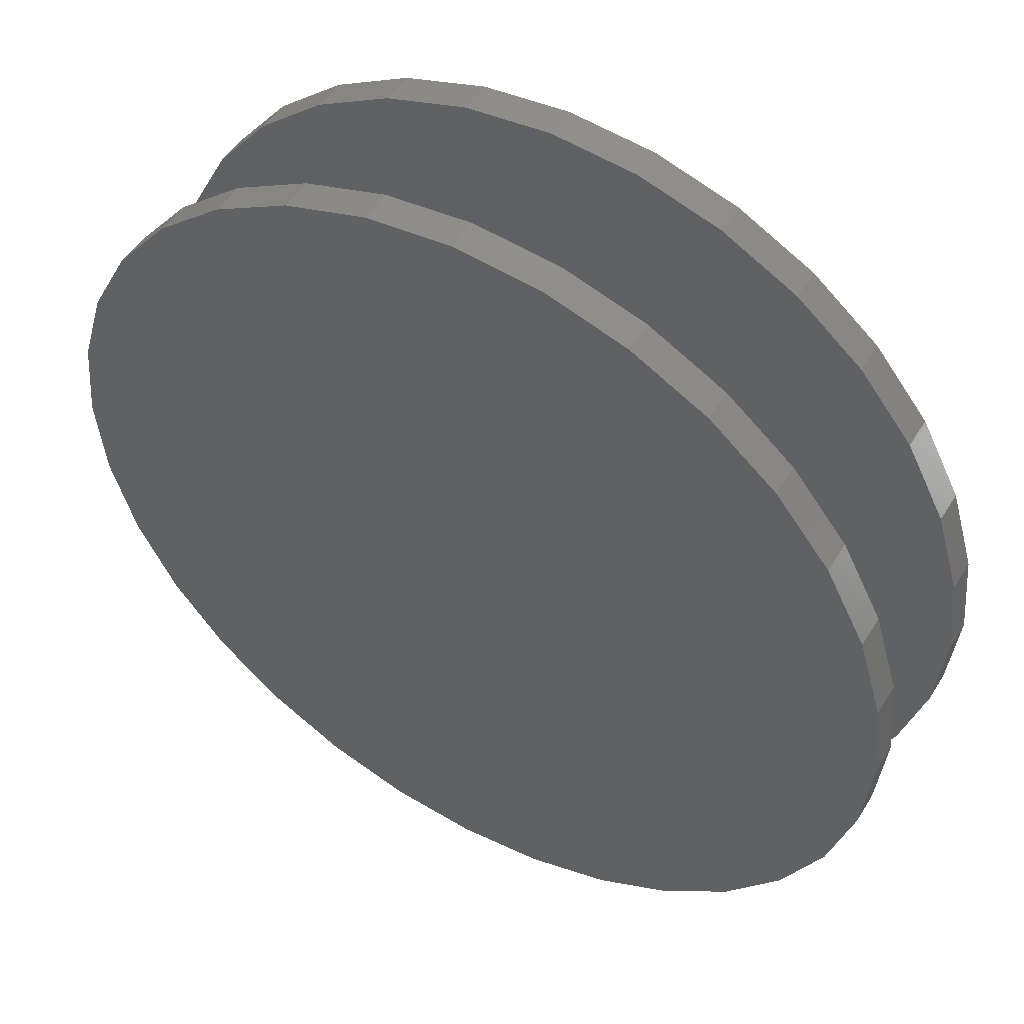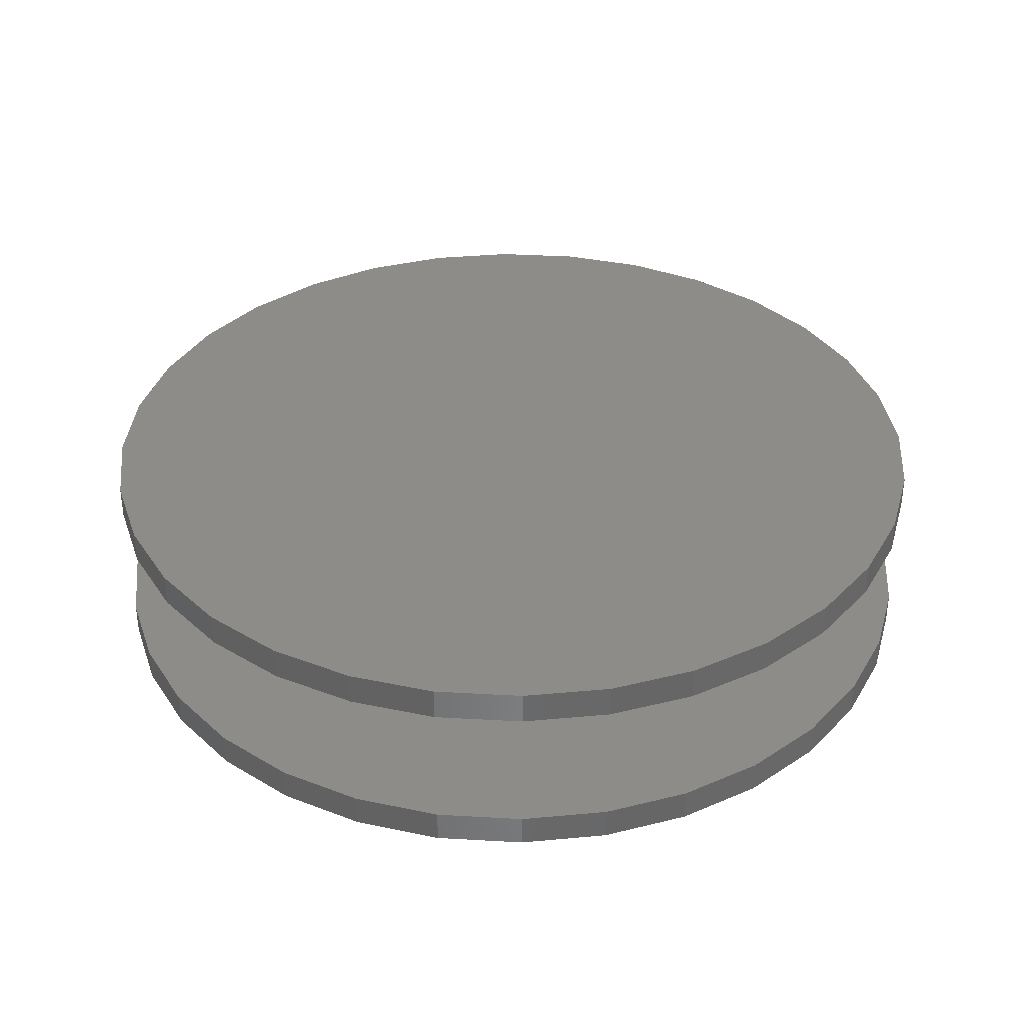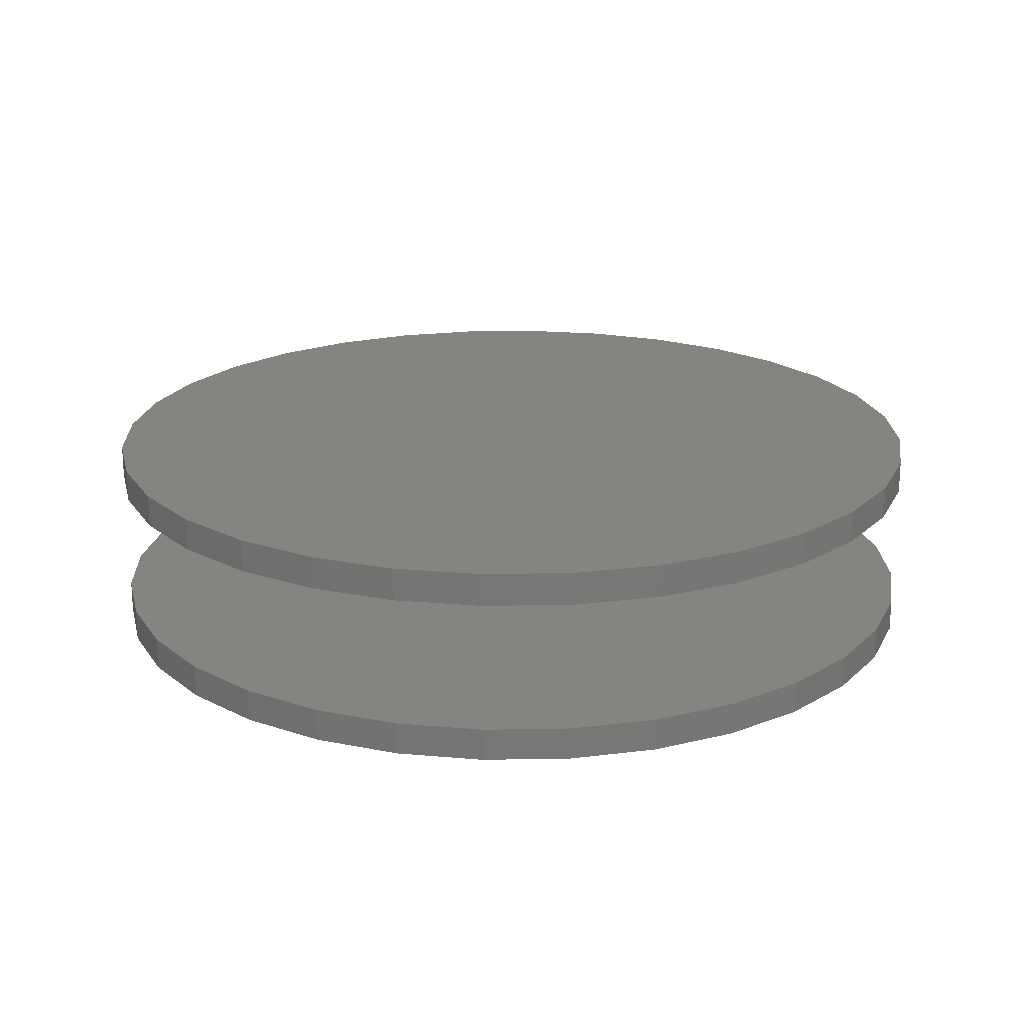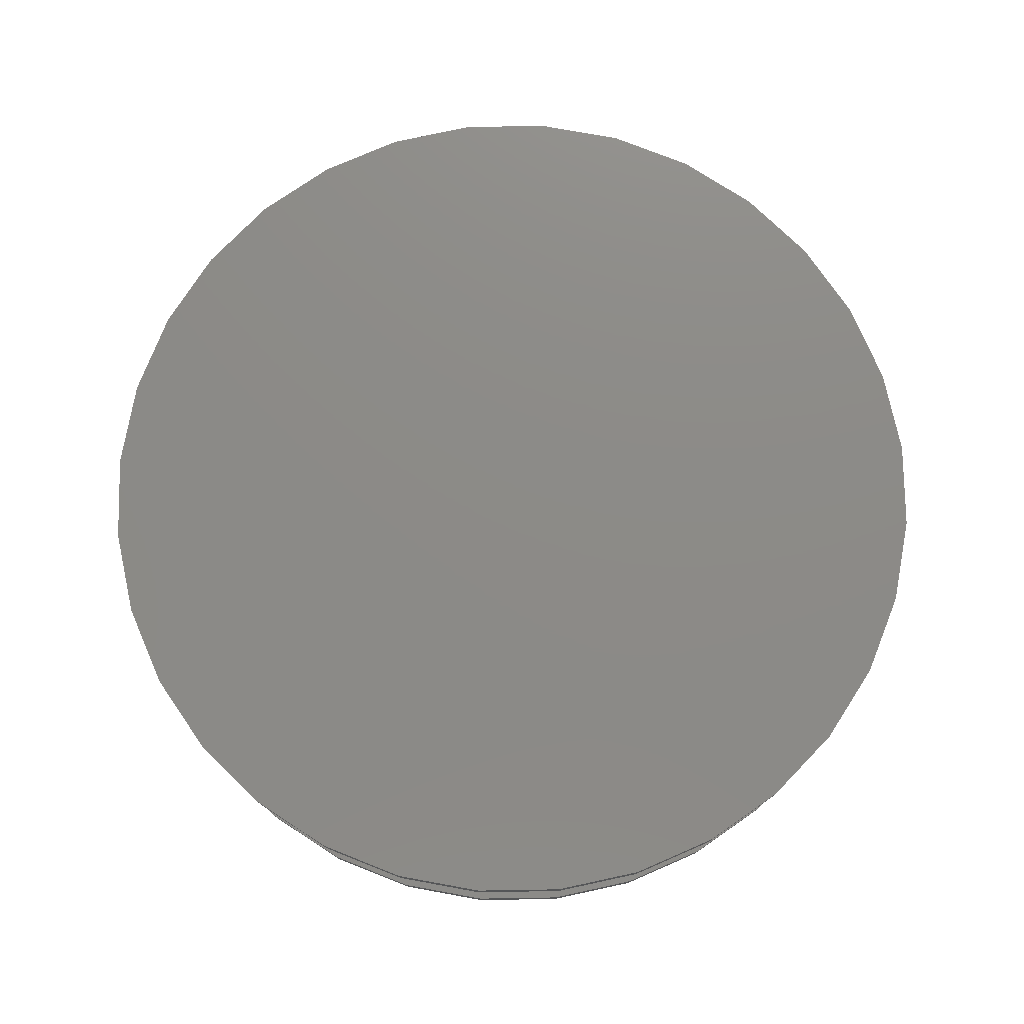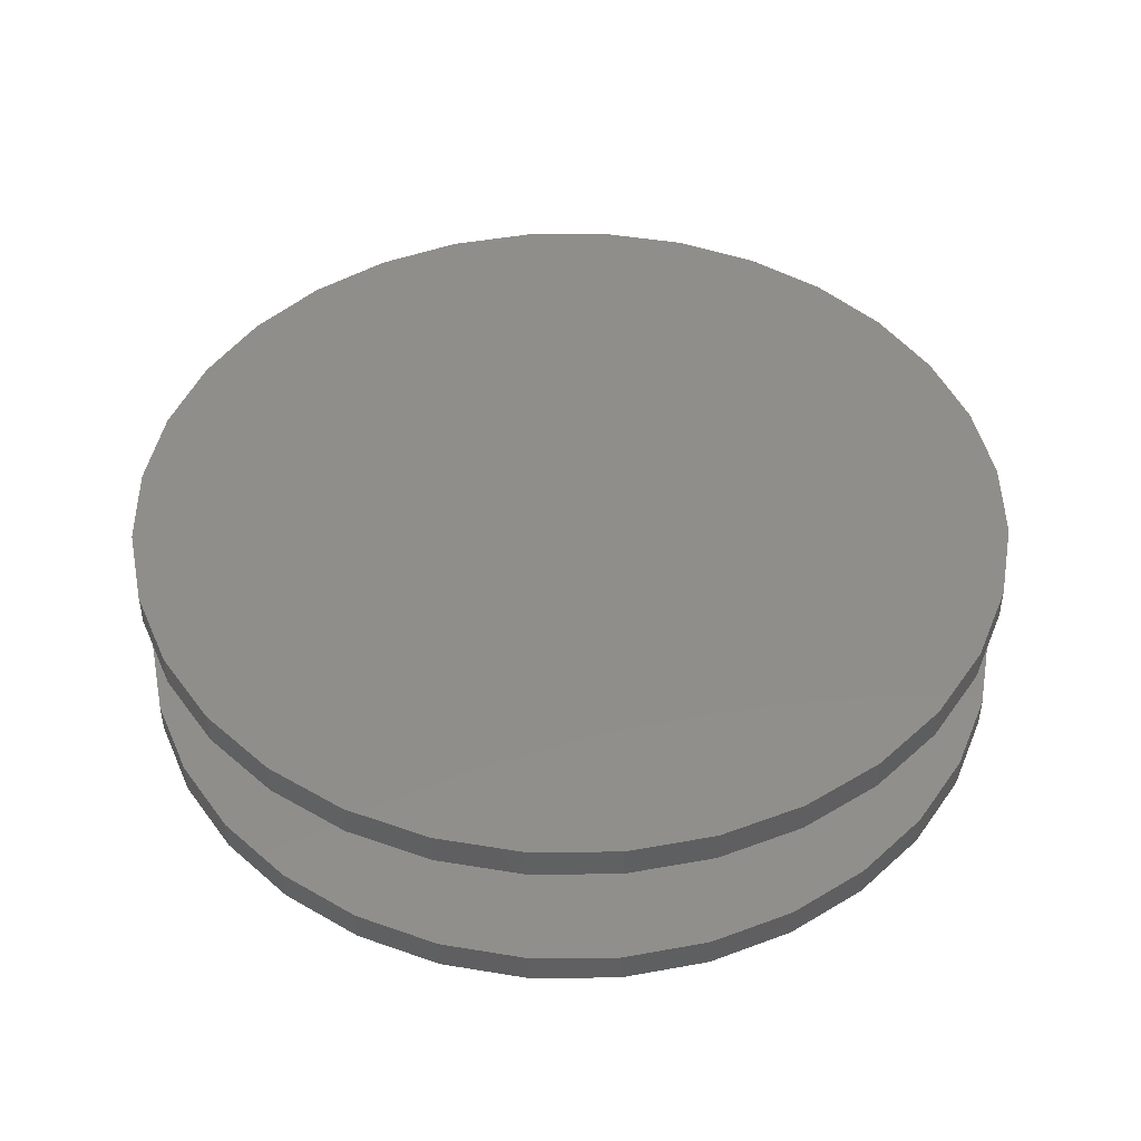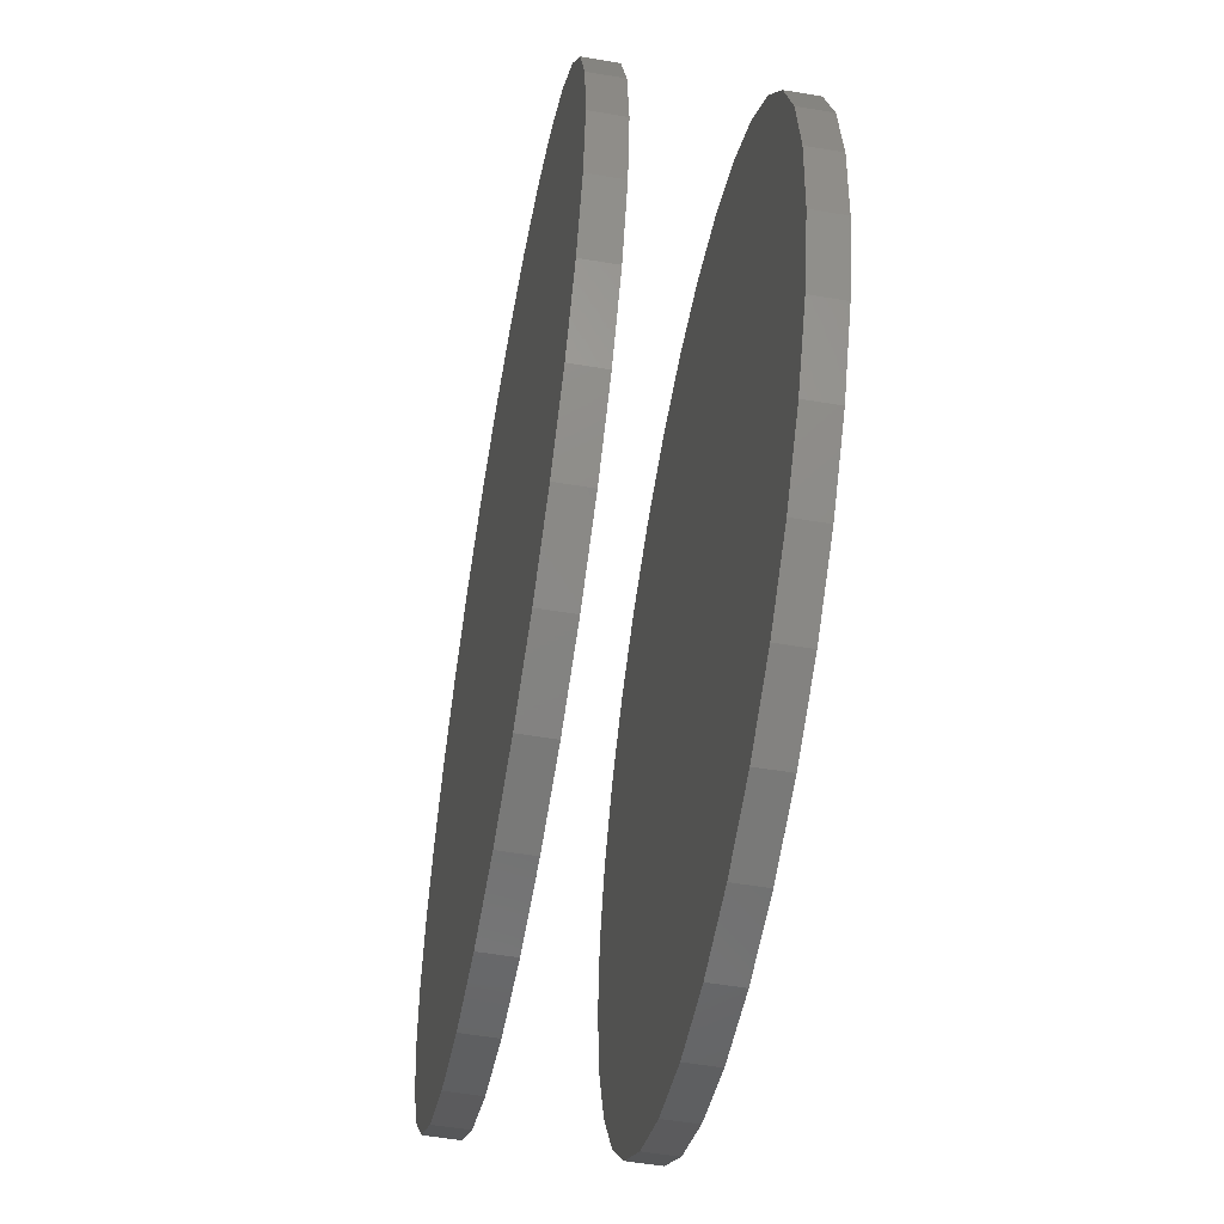
<metadata>
{"format":"stl","ext":"stl","renderer":"f3d","projection":"perspective","resolution":1024,"background":"white","views":[{"elev":49.8,"azim":-149.4,"up":"+Y"},{"elev":35.7,"azim":9.9,"up":"+Z"},{"elev":20.1,"azim":-108.8,"up":"+Z"},{"elev":76.6,"azim":4.7,"up":"+Z"},{"elev":46.2,"azim":162.6,"up":"+Z"},{"elev":-55.2,"azim":79.9,"up":"+Y"}]}
</metadata>
<code>
# stl→obj: 128 verts, 248 faces
v -0.2041 0.4868 0.07812
v -0.2041 0.4868 0.09375
v -0.2001 0.5279 0.07812
v -0.2001 0.5279 0.09375
v -0.1881 0.5674 0.07812
v -0.1881 0.5674 0.09375
v -0.1686 0.6038 0.07812
v -0.1686 0.6038 0.09375
v -0.1425 0.6357 0.07812
v -0.1425 0.6357 0.09375
v -0.1105 0.6619 0.07812
v -0.1105 0.6619 0.09375
v -0.07415 0.6813 0.07812
v -0.07415 0.6813 0.09375
v -0.03466 0.6933 0.07812
v -0.03466 0.6933 0.09375
v 0.006414 0.6974 0.07812
v 0.006414 0.6974 0.09375
v 0.04749 0.6933 0.07812
v 0.04749 0.6933 0.09375
v 0.08698 0.6813 0.07812
v 0.08698 0.6813 0.09375
v 0.1234 0.6619 0.07812
v 0.1234 0.6619 0.09375
v 0.1553 0.6357 0.07812
v 0.1553 0.6357 0.09375
v 0.1815 0.6038 0.07812
v 0.1815 0.6038 0.09375
v 0.2009 0.5674 0.07812
v 0.2009 0.5674 0.09375
v 0.2129 0.5279 0.07812
v 0.2129 0.5279 0.09375
v 0.2169 0.4868 0.07812
v 0.2169 0.4868 0.09375
v -0.2041 0.4868 0
v -0.2041 0.4868 0.01562
v -0.2001 0.5279 0
v -0.2001 0.5279 0.01562
v -0.1881 0.5674 0
v -0.1881 0.5674 0.01562
v -0.1686 0.6038 0
v -0.1686 0.6038 0.01562
v -0.1425 0.6357 0
v -0.1425 0.6357 0.01562
v -0.1105 0.6619 0
v -0.1105 0.6619 0.01562
v -0.07415 0.6813 0
v -0.07415 0.6813 0.01562
v -0.03466 0.6933 0
v -0.03466 0.6933 0.01562
v 0.006414 0.6974 0
v 0.006414 0.6974 0.01562
v 0.04749 0.6933 0
v 0.04749 0.6933 0.01562
v 0.08698 0.6813 0
v 0.08698 0.6813 0.01562
v 0.1234 0.6619 0
v 0.1234 0.6619 0.01562
v 0.1553 0.6357 0
v 0.1553 0.6357 0.01562
v 0.1815 0.6038 0
v 0.1815 0.6038 0.01562
v 0.2009 0.5674 0
v 0.2009 0.5674 0.01562
v 0.2129 0.5279 0
v 0.2129 0.5279 0.01562
v 0.2169 0.4868 0
v 0.2169 0.4868 0.01562
v 0.2129 0.4458 0.07812
v 0.2129 0.4458 0.09375
v 0.2009 0.4063 0.07812
v 0.2009 0.4063 0.09375
v 0.1815 0.3699 0.07812
v 0.1815 0.3699 0.09375
v 0.1553 0.338 0.07812
v 0.1553 0.338 0.09375
v 0.1234 0.3118 0.07812
v 0.1234 0.3118 0.09375
v 0.08698 0.2923 0.07812
v 0.08698 0.2923 0.09375
v 0.04749 0.2804 0.07812
v 0.04749 0.2804 0.09375
v 0.006414 0.2763 0.07812
v 0.006414 0.2763 0.09375
v -0.03466 0.2804 0.07812
v -0.03466 0.2804 0.09375
v -0.07415 0.2923 0.07812
v -0.07415 0.2923 0.09375
v -0.1105 0.3118 0.07812
v -0.1105 0.3118 0.09375
v -0.1425 0.338 0.07812
v -0.1425 0.338 0.09375
v -0.1686 0.3699 0.07812
v -0.1686 0.3699 0.09375
v -0.1881 0.4063 0.07812
v -0.1881 0.4063 0.09375
v -0.2001 0.4458 0.07812
v -0.2001 0.4458 0.09375
v 0.2129 0.4458 0
v 0.2129 0.4458 0.01562
v 0.2009 0.4063 0
v 0.2009 0.4063 0.01562
v 0.1815 0.3699 0
v 0.1815 0.3699 0.01562
v 0.1553 0.338 0
v 0.1553 0.338 0.01562
v 0.1234 0.3118 0
v 0.1234 0.3118 0.01562
v 0.08698 0.2923 0
v 0.08698 0.2923 0.01562
v 0.04749 0.2804 0
v 0.04749 0.2804 0.01562
v 0.006414 0.2763 0
v 0.006414 0.2763 0.01562
v -0.03466 0.2804 0
v -0.03466 0.2804 0.01562
v -0.07415 0.2923 0
v -0.07415 0.2923 0.01562
v -0.1105 0.3118 0
v -0.1105 0.3118 0.01562
v -0.1425 0.338 0
v -0.1425 0.338 0.01562
v -0.1686 0.3699 0
v -0.1686 0.3699 0.01562
v -0.1881 0.4063 0
v -0.1881 0.4063 0.01562
v -0.2001 0.4458 0
v -0.2001 0.4458 0.01562
f 1 2 3
f 3 2 4
f 3 4 5
f 5 4 6
f 5 6 7
f 7 6 8
f 7 8 9
f 9 8 10
f 9 10 11
f 11 10 12
f 11 12 13
f 13 12 14
f 13 14 15
f 15 14 16
f 15 16 17
f 17 16 18
f 17 18 19
f 19 18 20
f 19 20 21
f 21 20 22
f 21 22 23
f 23 22 24
f 23 24 25
f 25 24 26
f 25 26 27
f 27 26 28
f 27 28 29
f 29 28 30
f 29 30 31
f 31 30 32
f 31 32 33
f 33 32 34
f 35 36 37
f 37 36 38
f 37 38 39
f 39 38 40
f 39 40 41
f 41 40 42
f 41 42 43
f 43 42 44
f 43 44 45
f 45 44 46
f 45 46 47
f 47 46 48
f 47 48 49
f 49 48 50
f 49 50 51
f 51 50 52
f 51 52 53
f 53 52 54
f 53 54 55
f 55 54 56
f 55 56 57
f 57 56 58
f 57 58 59
f 59 58 60
f 59 60 61
f 61 60 62
f 61 62 63
f 63 62 64
f 63 64 65
f 65 64 66
f 65 66 67
f 67 66 68
f 33 34 69
f 69 34 70
f 69 70 71
f 71 70 72
f 71 72 73
f 73 72 74
f 73 74 75
f 75 74 76
f 75 76 77
f 77 76 78
f 77 78 79
f 79 78 80
f 79 80 81
f 81 80 82
f 81 82 83
f 83 82 84
f 83 84 85
f 85 84 86
f 85 86 87
f 87 86 88
f 87 88 89
f 89 88 90
f 89 90 91
f 91 90 92
f 91 92 93
f 93 92 94
f 93 94 95
f 95 94 96
f 95 96 97
f 97 96 98
f 97 98 1
f 1 98 2
f 67 68 99
f 99 68 100
f 99 100 101
f 101 100 102
f 101 102 103
f 103 102 104
f 103 104 105
f 105 104 106
f 105 106 107
f 107 106 108
f 107 108 109
f 109 108 110
f 109 110 111
f 111 110 112
f 111 112 113
f 113 112 114
f 113 114 115
f 115 114 116
f 115 116 117
f 117 116 118
f 117 118 119
f 119 118 120
f 119 120 121
f 121 120 122
f 121 122 123
f 123 122 124
f 123 124 125
f 125 124 126
f 125 126 127
f 127 126 128
f 127 128 35
f 35 128 36
f 50 54 52
f 54 50 48
f 54 48 56
f 110 116 112
f 112 116 114
f 56 48 58
f 58 48 46
f 58 46 60
f 60 46 44
f 60 44 62
f 62 44 42
f 62 42 64
f 64 42 40
f 64 40 66
f 66 40 38
f 66 38 68
f 68 38 36
f 68 36 100
f 100 36 128
f 100 128 102
f 102 128 126
f 102 126 104
f 104 126 124
f 104 124 106
f 106 124 122
f 106 122 108
f 108 122 120
f 108 120 110
f 110 120 118
f 110 118 116
f 17 19 15
f 13 15 19
f 21 13 19
f 81 85 79
f 83 85 81
f 85 87 79
f 79 87 89
f 79 89 77
f 77 89 91
f 77 91 75
f 75 91 93
f 75 93 73
f 73 93 95
f 73 95 71
f 71 95 97
f 71 97 69
f 69 97 1
f 69 1 33
f 33 1 3
f 33 3 31
f 31 3 5
f 31 5 29
f 29 5 7
f 29 7 27
f 27 7 9
f 27 9 25
f 25 9 11
f 25 11 23
f 23 11 13
f 23 13 21
f 16 20 18
f 20 16 14
f 20 14 22
f 80 86 82
f 82 86 84
f 22 14 24
f 24 14 12
f 24 12 26
f 26 12 10
f 26 10 28
f 28 10 8
f 28 8 30
f 30 8 6
f 30 6 32
f 32 6 4
f 32 4 34
f 34 4 2
f 34 2 70
f 70 2 98
f 70 98 72
f 72 98 96
f 72 96 74
f 74 96 94
f 74 94 76
f 76 94 92
f 76 92 78
f 78 92 90
f 78 90 80
f 80 90 88
f 80 88 86
f 51 53 49
f 47 49 53
f 55 47 53
f 111 115 109
f 113 115 111
f 115 117 109
f 109 117 119
f 109 119 107
f 107 119 121
f 107 121 105
f 105 121 123
f 105 123 103
f 103 123 125
f 103 125 101
f 101 125 127
f 101 127 99
f 99 127 35
f 99 35 67
f 67 35 37
f 67 37 65
f 65 37 39
f 65 39 63
f 63 39 41
f 63 41 61
f 61 41 43
f 61 43 59
f 59 43 45
f 59 45 57
f 57 45 47
f 57 47 55

</code>
